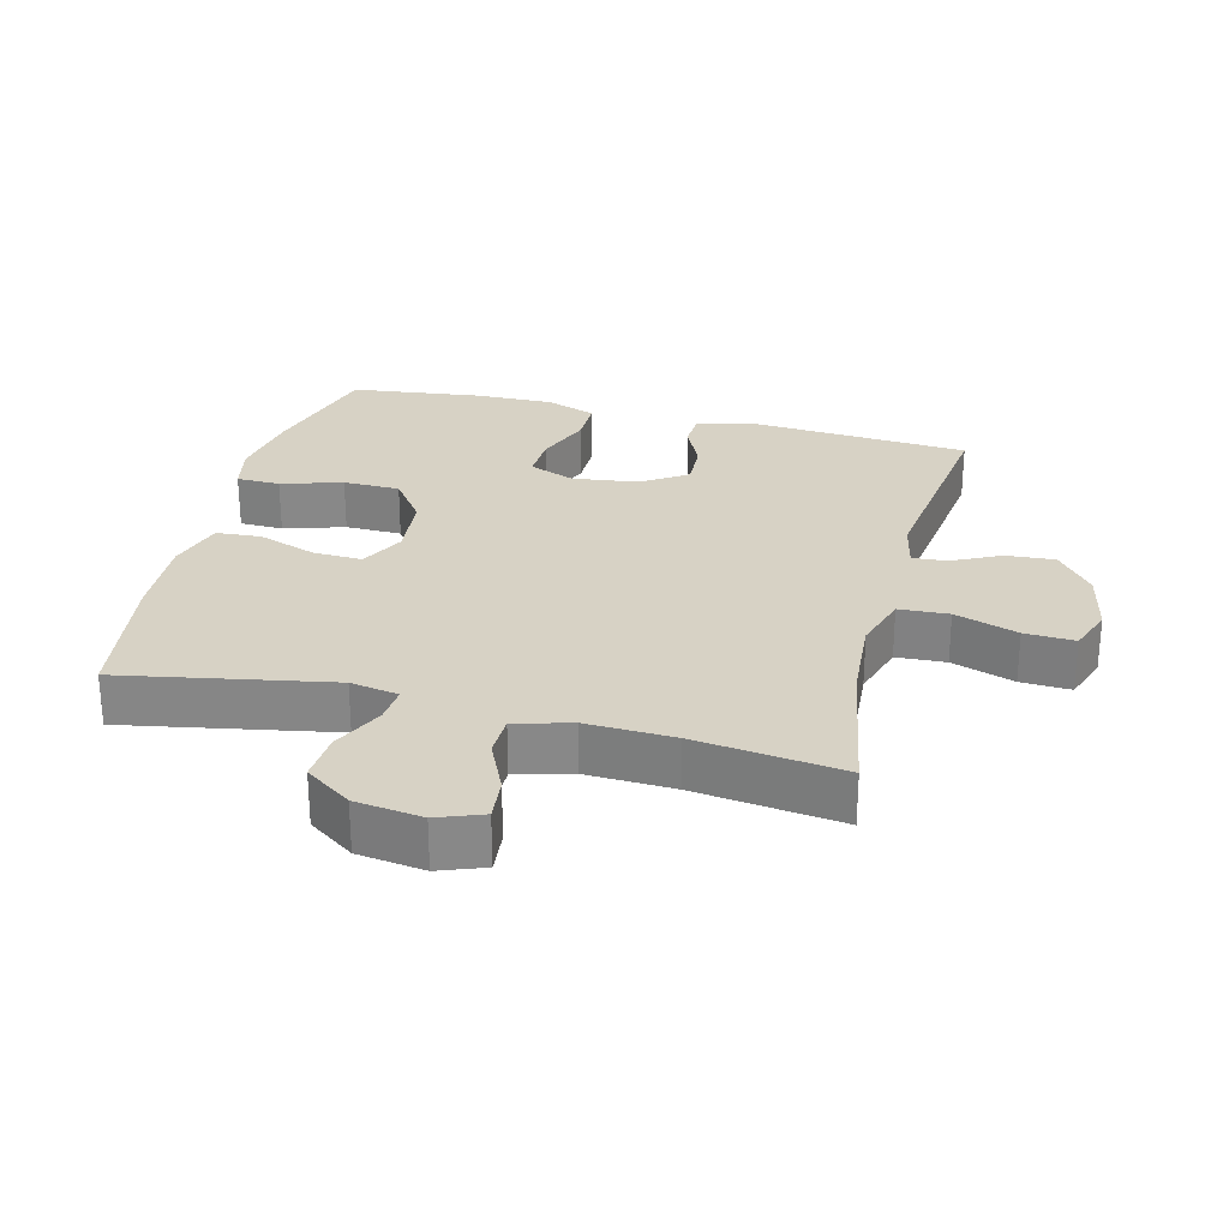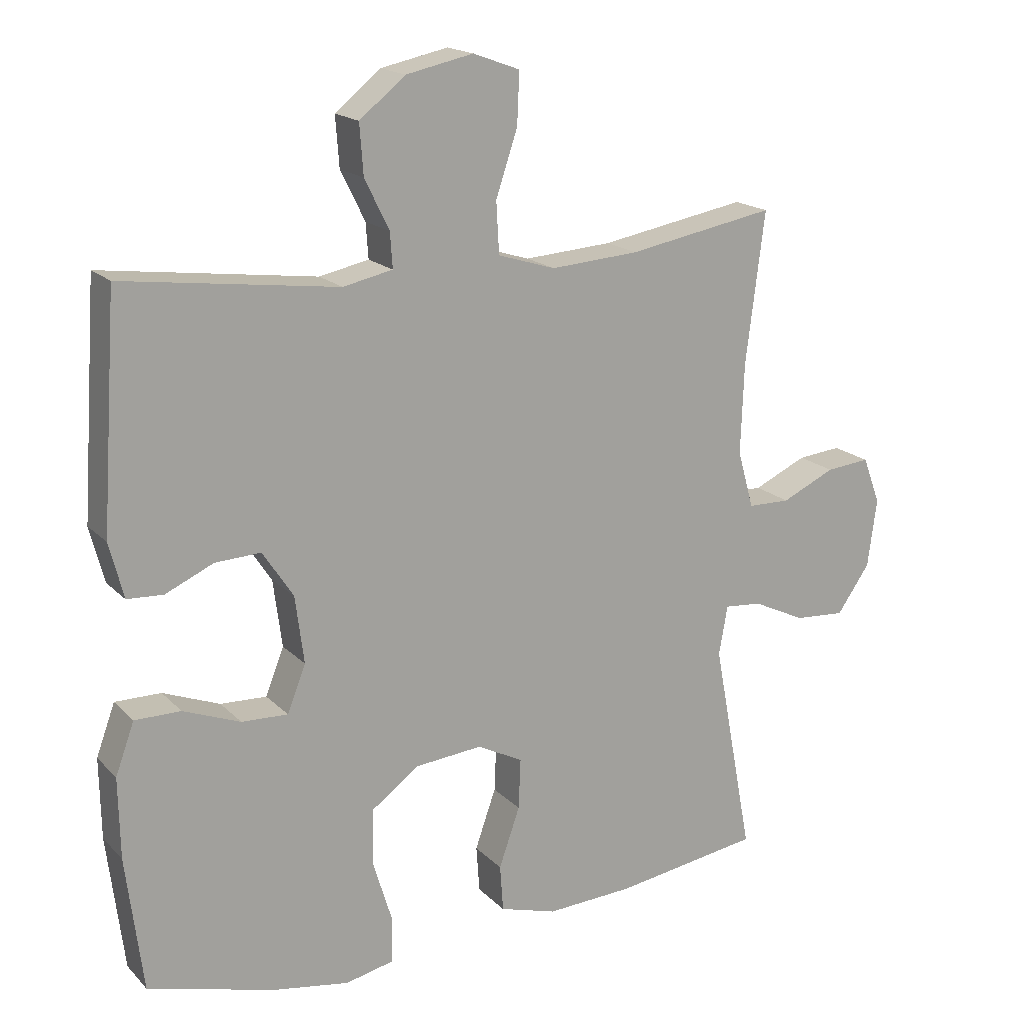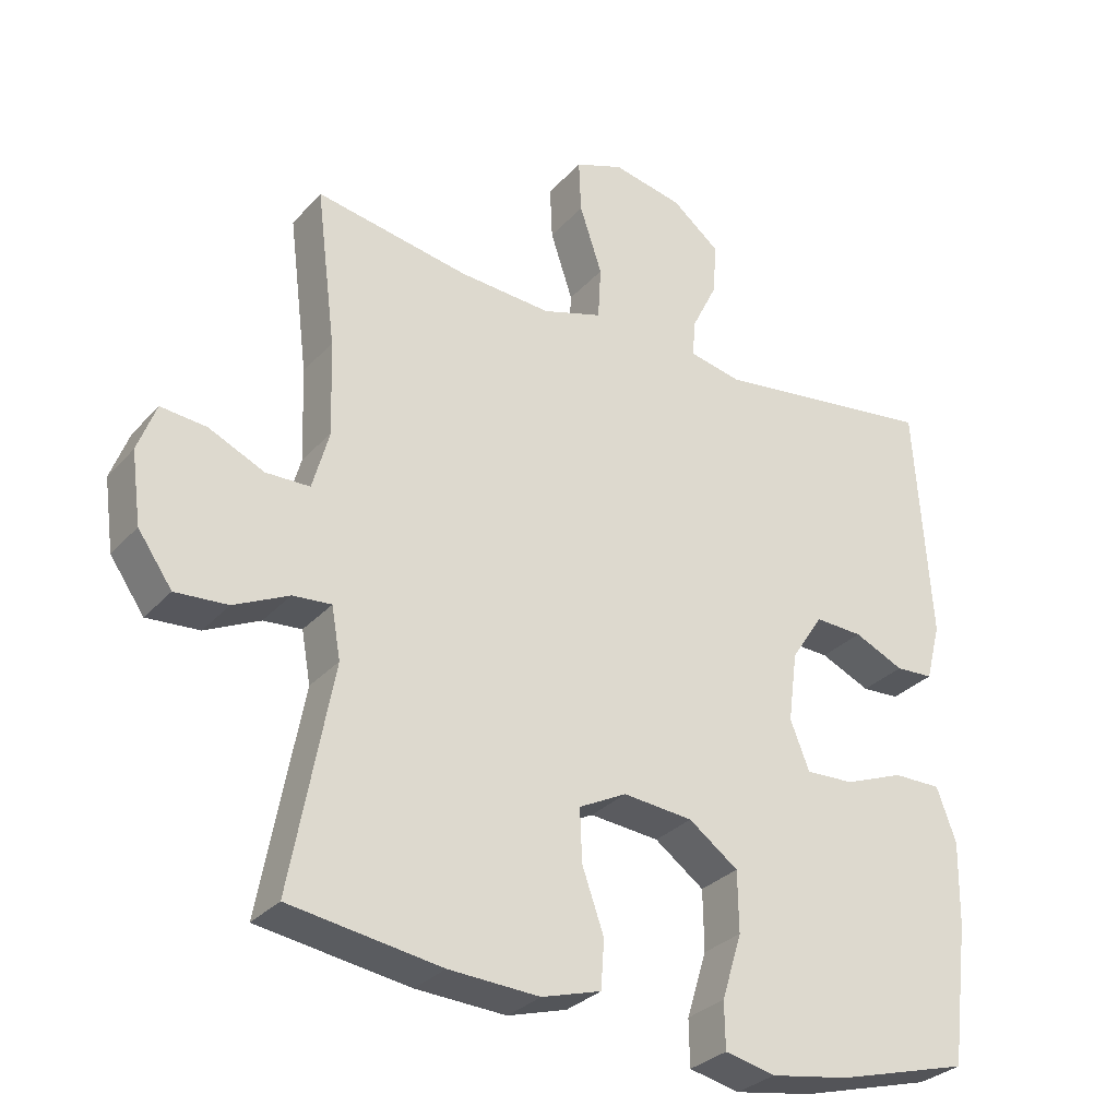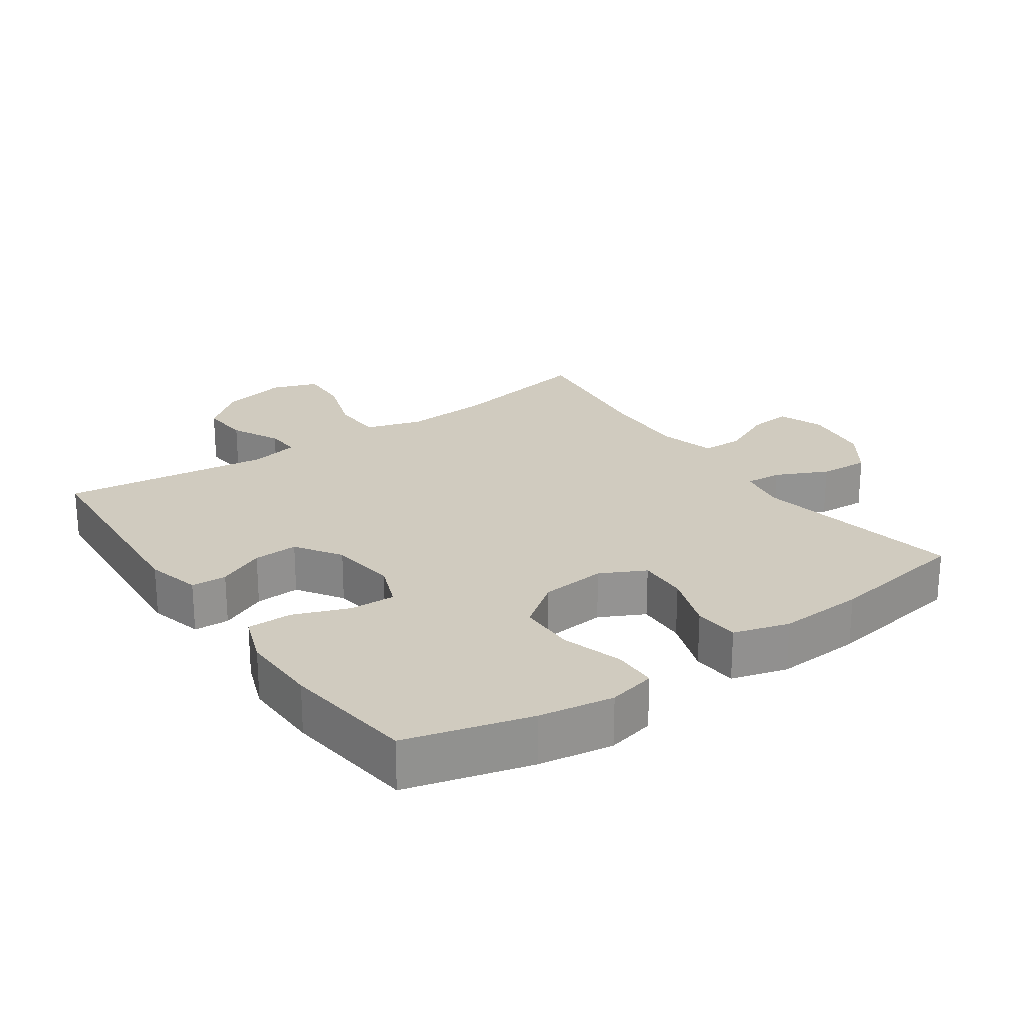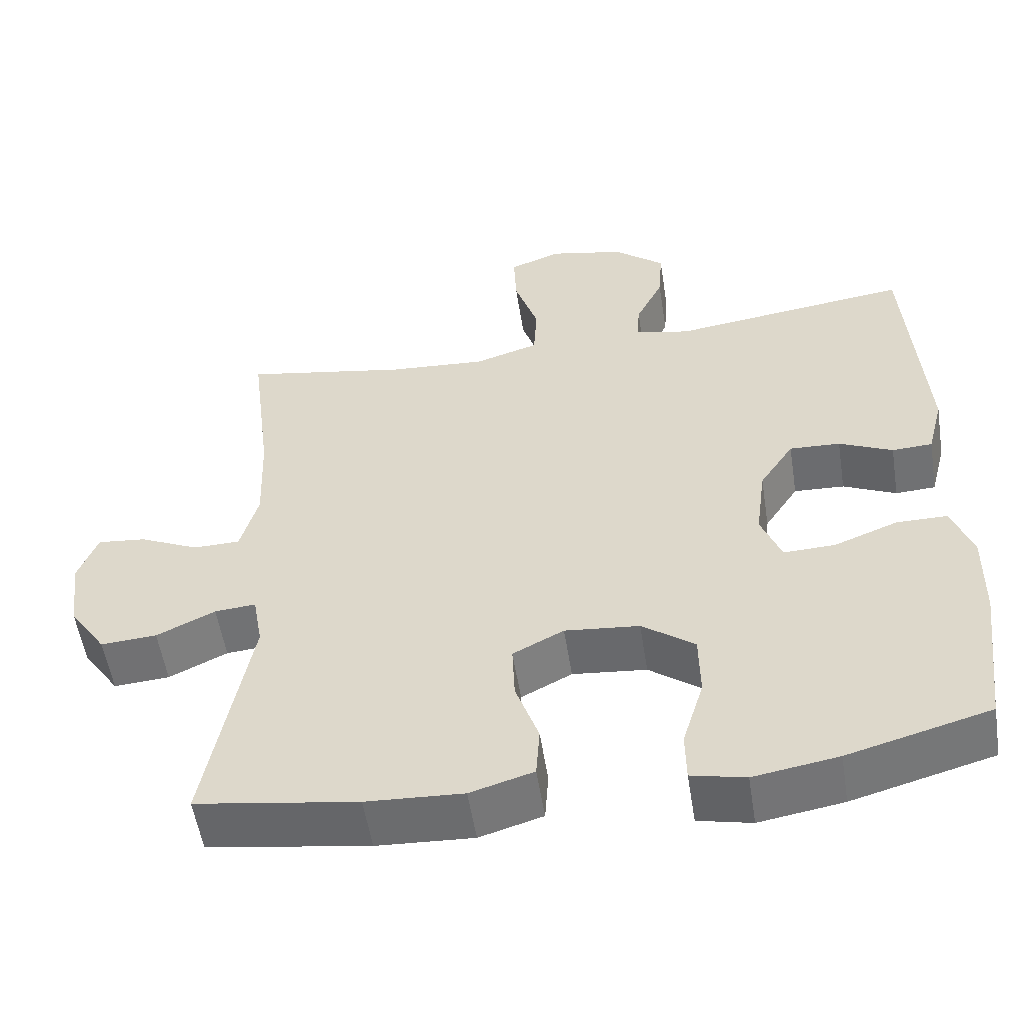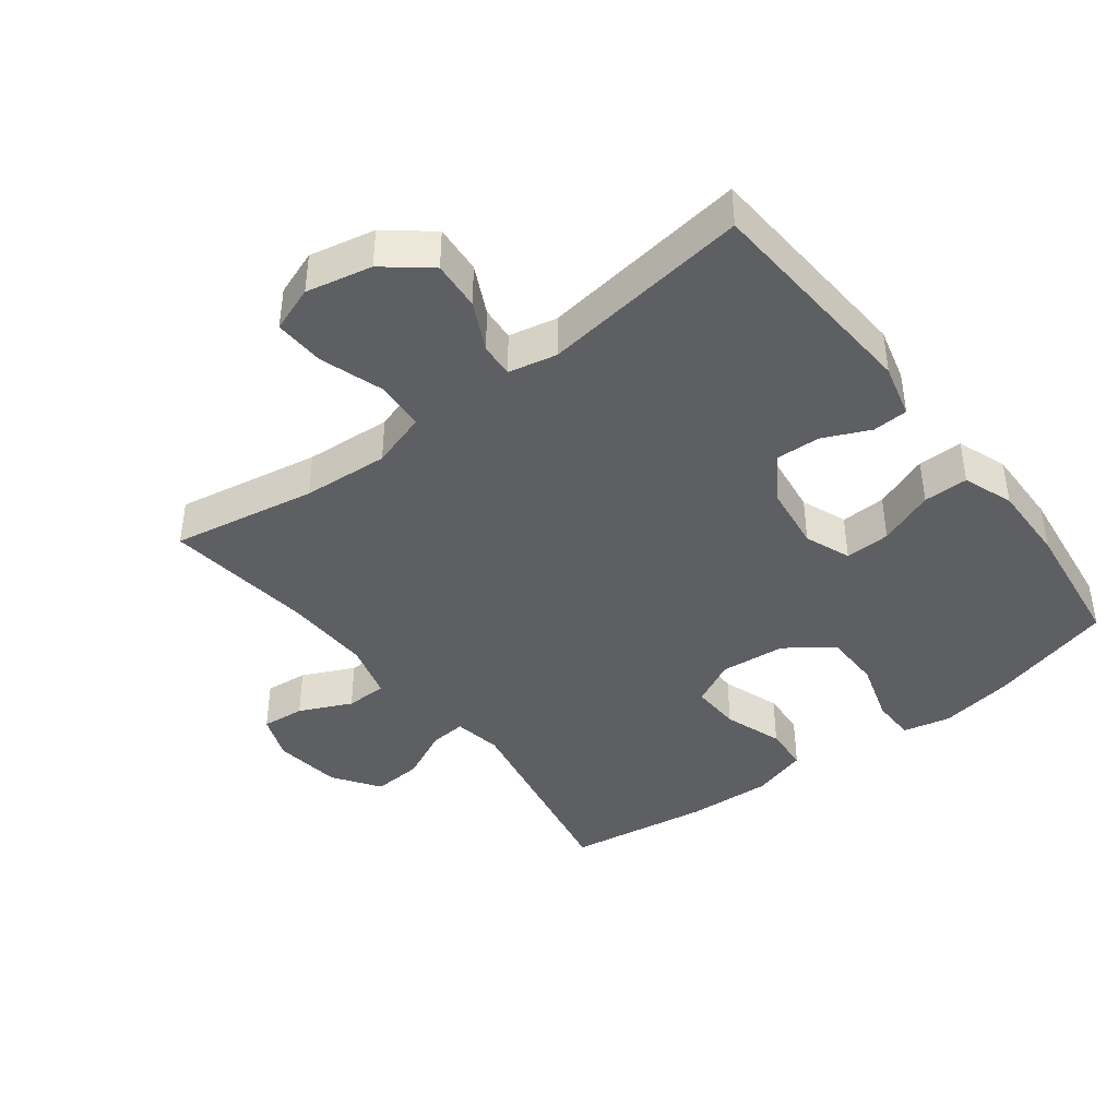
<metadata>
{"format":"obj","ext":"obj","renderer":"f3d","projection":"perspective","resolution":1024,"background":"white","views":[{"elev":27.5,"azim":-75.7,"up":"+Y"},{"elev":17.6,"azim":151.1,"up":"+Z"},{"elev":-30.1,"azim":-33.4,"up":"+Z"},{"elev":23.7,"azim":145.0,"up":"+Y"},{"elev":-54.4,"azim":8.9,"up":"+Z"},{"elev":-42.0,"azim":37.4,"up":"+Y"}]}
</metadata>
<code>
o path3144
v 0.552 0.0375 -0.321
v 0.5541 0.0375 -0.2
v 0.5259 0.0375 -0.1229
v 0.4568 0.0375 -0.123
v 0.371 0.0375 -0.1561
v 0.3012 0.0375 -0.1587
v 0.2736 0.0375 -0.08842
v 0.2868 0.0375 0.01303
v 0.3329 0.0375 0.08288
v 0.4016 0.0375 0.07965
v 0.4738 0.0375 0.04696
v 0.5283 0.0375 0.04972
v 0.5498 0.0375 0.1329
v 0.5265 0.0375 0.4771
v 0.204 0.0375 0.4351
v 0.1293 0.0375 0.4511
v 0.133 0.0375 0.5039
v 0.1699 0.0375 0.5786
v 0.1754 0.0375 0.6539
v 0.1064 0.0375 0.7096
v 0.005089 0.0375 0.7313
v -0.06492 0.0375 0.7057
v -0.06156 0.0375 0.6285
v -0.0291 0.0375 0.5312
v -0.03341 0.0375 0.4543
v -0.12 0.0375 0.4274
v -0.2529 0.0375 0.4368
v -0.4752 0.0375 0.4771
v -0.4467 0.0375 0.2497
v -0.4418 0.0375 0.1144
v -0.4658 0.0375 0.02768
v -0.5295 0.0375 0.02663
v -0.61 0.0375 0.06372
v -0.6762 0.0375 0.07029
v -0.7027 0.0375 0.000103
v -0.6887 0.0375 -0.1035
v -0.6393 0.0375 -0.1746
v -0.5631 0.0375 -0.1694
v -0.4836 0.0375 -0.1317
v -0.4277 0.0375 -0.1271
v -0.4146 0.0375 -0.2014
v -0.4752 0.0375 -0.5248
v -0.2556 0.0375 -0.5585
v -0.1242 0.0375 -0.5654
v -0.03828 0.0375 -0.5401
v -0.03341 0.0375 -0.4704
v -0.06487 0.0375 -0.3806
v -0.06799 0.0375 -0.3043
v 0.000952 0.0375 -0.2692
v 0.1018 0.0375 -0.2789
v 0.1733 0.0375 -0.3312
v 0.1747 0.0375 -0.4186
v 0.1458 0.0375 -0.5127
v 0.147 0.0375 -0.5797
v 0.2202 0.0375 -0.596
v 0.3345 0.0375 -0.5773
v 0.5265 0.0375 -0.5248
v 0.552 -0.0375 -0.321
v 0.5541 -0.0375 -0.2
v 0.5259 -0.0375 -0.1229
v 0.4568 -0.0375 -0.123
v 0.371 -0.0375 -0.1561
v 0.3012 -0.0375 -0.1587
v 0.2736 -0.0375 -0.08842
v 0.2868 -0.0375 0.01303
v 0.3329 -0.0375 0.08288
v 0.4016 -0.0375 0.07965
v 0.4738 -0.0375 0.04696
v 0.5283 -0.0375 0.04972
v 0.5498 -0.0375 0.1329
v 0.5265 -0.0375 0.4771
v 0.204 -0.0375 0.4351
v 0.1293 -0.0375 0.4511
v 0.133 -0.0375 0.5039
v 0.1699 -0.0375 0.5786
v 0.1754 -0.0375 0.6539
v 0.1064 -0.0375 0.7096
v 0.005089 -0.0375 0.7313
v -0.06492 -0.0375 0.7057
v -0.06156 -0.0375 0.6285
v -0.0291 -0.0375 0.5312
v -0.03341 -0.0375 0.4543
v -0.12 -0.0375 0.4274
v -0.2529 -0.0375 0.4368
v -0.4752 -0.0375 0.4771
v -0.4467 -0.0375 0.2497
v -0.4418 -0.0375 0.1144
v -0.4658 -0.0375 0.02768
v -0.5295 -0.0375 0.02663
v -0.61 -0.0375 0.06372
v -0.6762 -0.0375 0.07029
v -0.7027 -0.0375 0.000103
v -0.6887 -0.0375 -0.1035
v -0.6393 -0.0375 -0.1746
v -0.5631 -0.0375 -0.1694
v -0.4836 -0.0375 -0.1317
v -0.4277 -0.0375 -0.1271
v -0.4146 -0.0375 -0.2014
v -0.4752 -0.0375 -0.5248
v -0.2556 -0.0375 -0.5585
v -0.1242 -0.0375 -0.5654
v -0.03828 -0.0375 -0.5401
v -0.03341 -0.0375 -0.4704
v -0.06487 -0.0375 -0.3806
v -0.06799 -0.0375 -0.3043
v 0.000952 -0.0375 -0.2692
v 0.1018 -0.0375 -0.2789
v 0.1733 -0.0375 -0.3312
v 0.1747 -0.0375 -0.4186
v 0.1458 -0.0375 -0.5127
v 0.147 -0.0375 -0.5797
v 0.2202 -0.0375 -0.596
v 0.3345 -0.0375 -0.5773
v 0.5265 -0.0375 -0.5248
v 0.552 0.0375 -0.321
v 0.5541 0.0375 -0.2
v 0.5259 0.0375 -0.1229
v 0.5259 0.0375 -0.1229
v 0.5283 0.0375 0.04972
v 0.5283 0.0375 0.04972
v 0.5498 0.0375 0.1329
v 0.5265 0.0375 -0.5248
v 0.5265 0.0375 -0.5248
v 0.5265 0.0375 0.4771
v 0.5265 0.0375 0.4771
v 0.4738 0.0375 0.04696
v 0.4568 0.0375 -0.123
v 0.4016 0.0375 0.07965
v 0.371 0.0375 -0.1561
v 0.3345 0.0375 -0.5773
v 0.3329 0.0375 0.08288
v 0.3012 0.0375 -0.1587
v 0.3012 0.0375 -0.1587
v 0.2202 0.0375 -0.596
v 0.2868 0.0375 0.01303
v 0.204 0.0375 0.4351
v 0.2736 0.0375 -0.08842
v 0.147 0.0375 -0.5797
v 0.147 0.0375 -0.5797
v 0.1733 0.0375 -0.3312
v 0.1747 0.0375 -0.4186
v 0.1293 0.0375 0.4511
v 0.1293 0.0375 0.4511
v 0.1699 0.0375 0.5786
v 0.1754 0.0375 0.6539
v 0.1064 0.0375 0.7096
v 0.1458 0.0375 -0.5127
v 0.1018 0.0375 -0.2789
v 0.133 0.0375 0.5039
v 0.005089 0.0375 0.7313
v 0.000952 0.0375 -0.2692
v -0.06492 0.0375 0.7057
v -0.06492 0.0375 0.7057
v -0.06799 0.0375 -0.3043
v -0.06799 0.0375 -0.3043
v -0.0291 0.0375 0.5312
v -0.03341 0.0375 0.4543
v -0.03341 0.0375 0.4543
v -0.06156 0.0375 0.6285
v -0.03828 0.0375 -0.5401
v -0.03828 0.0375 -0.5401
v -0.03341 0.0375 -0.4704
v -0.06487 0.0375 -0.3806
v -0.12 0.0375 0.4274
v -0.1242 0.0375 -0.5654
v -0.2529 0.0375 0.4368
v -0.2556 0.0375 -0.5585
v -0.4752 0.0375 -0.5248
v -0.4752 0.0375 -0.5248
v -0.4146 0.0375 -0.2014
v -0.4277 0.0375 -0.1271
v -0.4277 0.0375 -0.1271
v -0.4836 0.0375 -0.1317
v -0.4418 0.0375 0.1144
v -0.4658 0.0375 0.02768
v -0.4658 0.0375 0.02768
v -0.4467 0.0375 0.2497
v -0.4752 0.0375 0.4771
v -0.4752 0.0375 0.4771
v -0.5295 0.0375 0.02663
v -0.5631 0.0375 -0.1694
v -0.61 0.0375 0.06372
v -0.6393 0.0375 -0.1746
v -0.6762 0.0375 0.07029
v -0.6762 0.0375 0.07029
v -0.6887 0.0375 -0.1035
v -0.7027 0.0375 0.000103
v 0.552 -0.0375 -0.321
v 0.5541 -0.0375 -0.2
v 0.5259 -0.0375 -0.1229
v 0.5259 -0.0375 -0.1229
v 0.5283 -0.0375 0.04972
v 0.5283 -0.0375 0.04972
v 0.5498 -0.0375 0.1329
v 0.5265 -0.0375 -0.5248
v 0.5265 -0.0375 -0.5248
v 0.5265 -0.0375 0.4771
v 0.5265 -0.0375 0.4771
v 0.4738 -0.0375 0.04696
v 0.4568 -0.0375 -0.123
v 0.4016 -0.0375 0.07965
v 0.371 -0.0375 -0.1561
v 0.3345 -0.0375 -0.5773
v 0.3329 -0.0375 0.08288
v 0.3012 -0.0375 -0.1587
v 0.3012 -0.0375 -0.1587
v 0.2202 -0.0375 -0.596
v 0.2868 -0.0375 0.01303
v 0.204 -0.0375 0.4351
v 0.2736 -0.0375 -0.08842
v 0.147 -0.0375 -0.5797
v 0.147 -0.0375 -0.5797
v 0.1733 -0.0375 -0.3312
v 0.1747 -0.0375 -0.4186
v 0.1293 -0.0375 0.4511
v 0.1293 -0.0375 0.4511
v 0.1699 -0.0375 0.5786
v 0.1754 -0.0375 0.6539
v 0.1064 -0.0375 0.7096
v 0.1458 -0.0375 -0.5127
v 0.1018 -0.0375 -0.2789
v 0.133 -0.0375 0.5039
v 0.005089 -0.0375 0.7313
v 0.000952 -0.0375 -0.2692
v -0.06492 -0.0375 0.7057
v -0.06492 -0.0375 0.7057
v -0.06799 -0.0375 -0.3043
v -0.06799 -0.0375 -0.3043
v -0.0291 -0.0375 0.5312
v -0.03341 -0.0375 0.4543
v -0.03341 -0.0375 0.4543
v -0.06156 -0.0375 0.6285
v -0.03828 -0.0375 -0.5401
v -0.03828 -0.0375 -0.5401
v -0.03341 -0.0375 -0.4704
v -0.06487 -0.0375 -0.3806
v -0.12 -0.0375 0.4274
v -0.1242 -0.0375 -0.5654
v -0.2529 -0.0375 0.4368
v -0.2556 -0.0375 -0.5585
v -0.4752 -0.0375 -0.5248
v -0.4752 -0.0375 -0.5248
v -0.4146 -0.0375 -0.2014
v -0.4277 -0.0375 -0.1271
v -0.4277 -0.0375 -0.1271
v -0.4836 -0.0375 -0.1317
v -0.4418 -0.0375 0.1144
v -0.4658 -0.0375 0.02768
v -0.4658 -0.0375 0.02768
v -0.4467 -0.0375 0.2497
v -0.4752 -0.0375 0.4771
v -0.4752 -0.0375 0.4771
v -0.5295 -0.0375 0.02663
v -0.5631 -0.0375 -0.1694
v -0.61 -0.0375 0.06372
v -0.6393 -0.0375 -0.1746
v -0.6762 -0.0375 0.07029
v -0.6762 -0.0375 0.07029
v -0.6887 -0.0375 -0.1035
v -0.7027 -0.0375 0.000103
f 215 204 209
f 248 244 247
f 244 227 224
f 215 208 204
f 215 230 208
f 247 244 224
f 202 188 189
f 229 230 222
f 257 260 255
f 227 243 236
f 236 238 235
f 202 213 188
f 248 246 244
f 255 260 253
f 233 235 238
f 246 253 254
f 253 246 248
f 237 224 208
f 203 214 207
f 202 189 200
f 207 220 211
f 254 259 256
f 188 214 203
f 250 247 237
f 250 239 251
f 254 253 259
f 238 236 240
f 208 224 210
f 237 247 224
f 229 219 232
f 224 221 210
f 240 243 241
f 243 227 244
f 205 221 213
f 223 232 219
f 188 203 195
f 259 253 260
f 225 232 223
f 222 230 215
f 210 221 205
f 188 213 214
f 209 204 201
f 218 219 217
f 197 201 194
f 194 199 192
f 201 199 194
f 219 229 217
f 207 214 220
f 209 201 197
f 230 237 208
f 217 229 222
f 240 236 243
f 200 189 190
f 239 250 237
f 205 213 202
f 1 2 59 58
f 2 118 191 59
f 120 13 70 193
f 123 1 58 196
f 13 125 198 70
f 11 12 69 68
f 3 4 61 60
f 10 11 68 67
f 4 5 62 61
f 56 57 114 113
f 9 10 67 66
f 5 133 206 62
f 55 56 113 112
f 8 9 66 65
f 14 15 72 71
f 6 7 64 63
f 7 8 65 64
f 139 55 112 212
f 51 52 109 108
f 15 143 216 72
f 18 19 76 75
f 19 20 77 76
f 53 54 111 110
f 52 53 110 109
f 50 51 108 107
f 17 18 75 74
f 16 17 74 73
f 20 21 78 77
f 49 50 107 106
f 21 153 226 78
f 155 49 106 228
f 24 158 231 81
f 23 24 81 80
f 22 23 80 79
f 161 46 103 234
f 46 47 104 103
f 25 26 83 82
f 44 45 102 101
f 47 48 105 104
f 26 27 84 83
f 43 44 101 100
f 169 43 100 242
f 41 42 99 98
f 172 41 98 245
f 39 40 97 96
f 30 176 249 87
f 29 30 87 86
f 179 29 86 252
f 27 28 85 84
f 31 32 89 88
f 38 39 96 95
f 32 33 90 89
f 37 38 95 94
f 33 185 258 90
f 36 37 94 93
f 35 36 93 92
f 34 35 92 91
f 142 136 131
f 175 174 171
f 171 151 154
f 142 131 135
f 142 135 157
f 174 151 171
f 129 116 115
f 156 149 157
f 184 182 187
f 154 163 170
f 163 162 165
f 129 115 140
f 175 171 173
f 182 180 187
f 160 165 162
f 173 181 180
f 180 175 173
f 164 135 151
f 130 134 141
f 129 127 116
f 134 138 147
f 181 183 186
f 115 130 141
f 177 164 174
f 177 178 166
f 181 186 180
f 165 167 163
f 135 137 151
f 164 151 174
f 156 159 146
f 151 137 148
f 167 168 170
f 170 171 154
f 132 140 148
f 150 146 159
f 115 122 130
f 186 187 180
f 152 150 159
f 149 142 157
f 137 132 148
f 115 141 140
f 136 128 131
f 145 144 146
f 124 121 128
f 121 119 126
f 128 121 126
f 146 144 156
f 134 147 141
f 136 124 128
f 157 135 164
f 144 149 156
f 167 170 163
f 127 117 116
f 166 164 177
f 132 129 140

</code>
